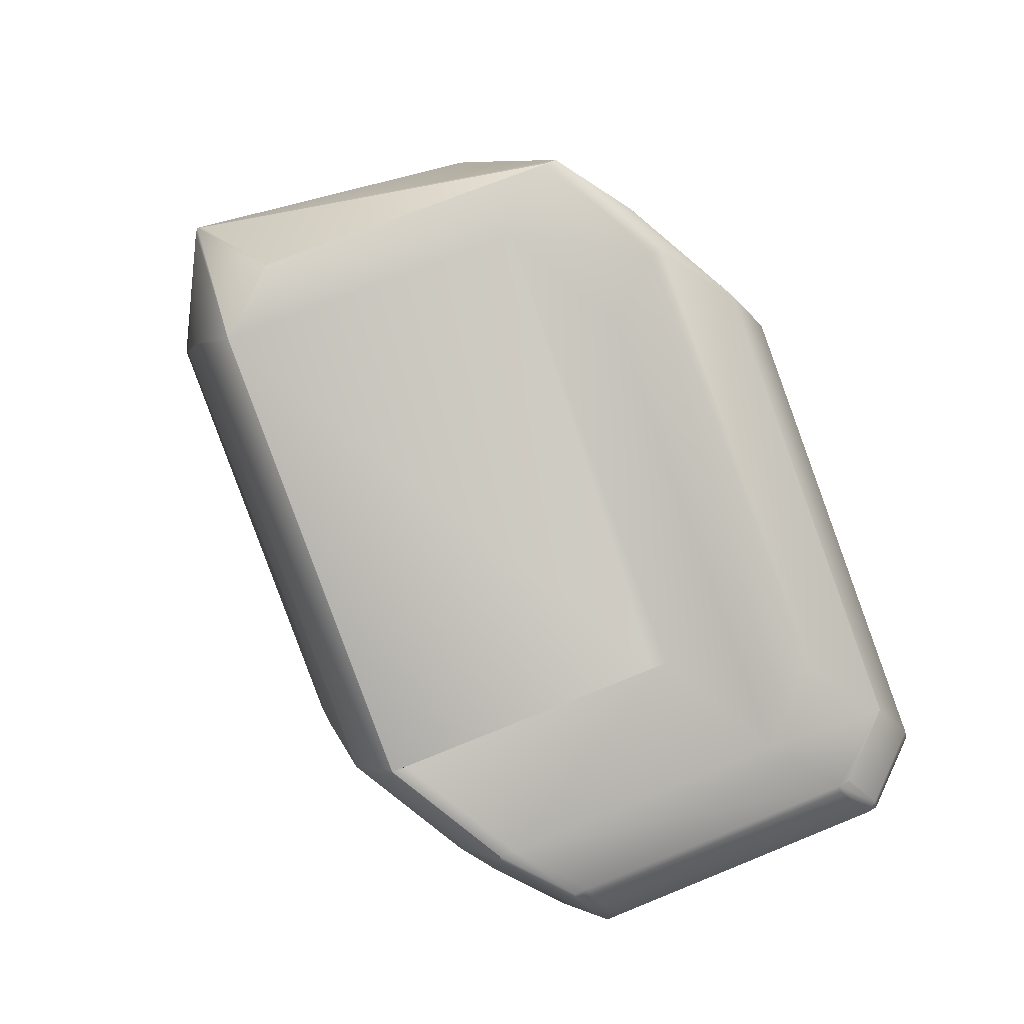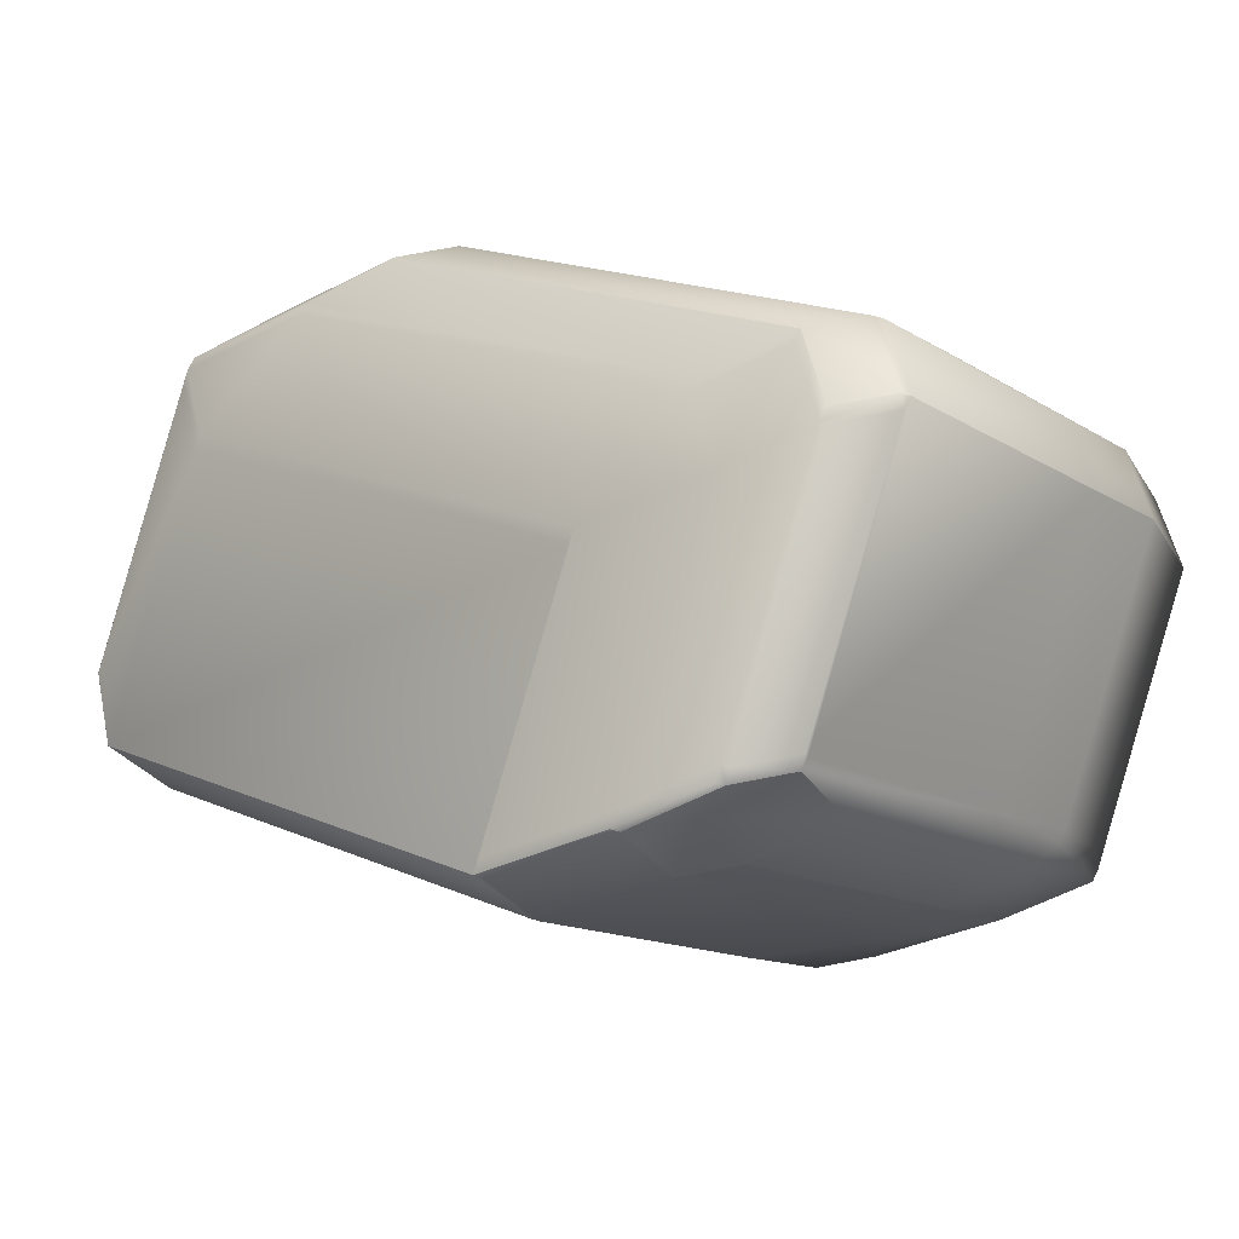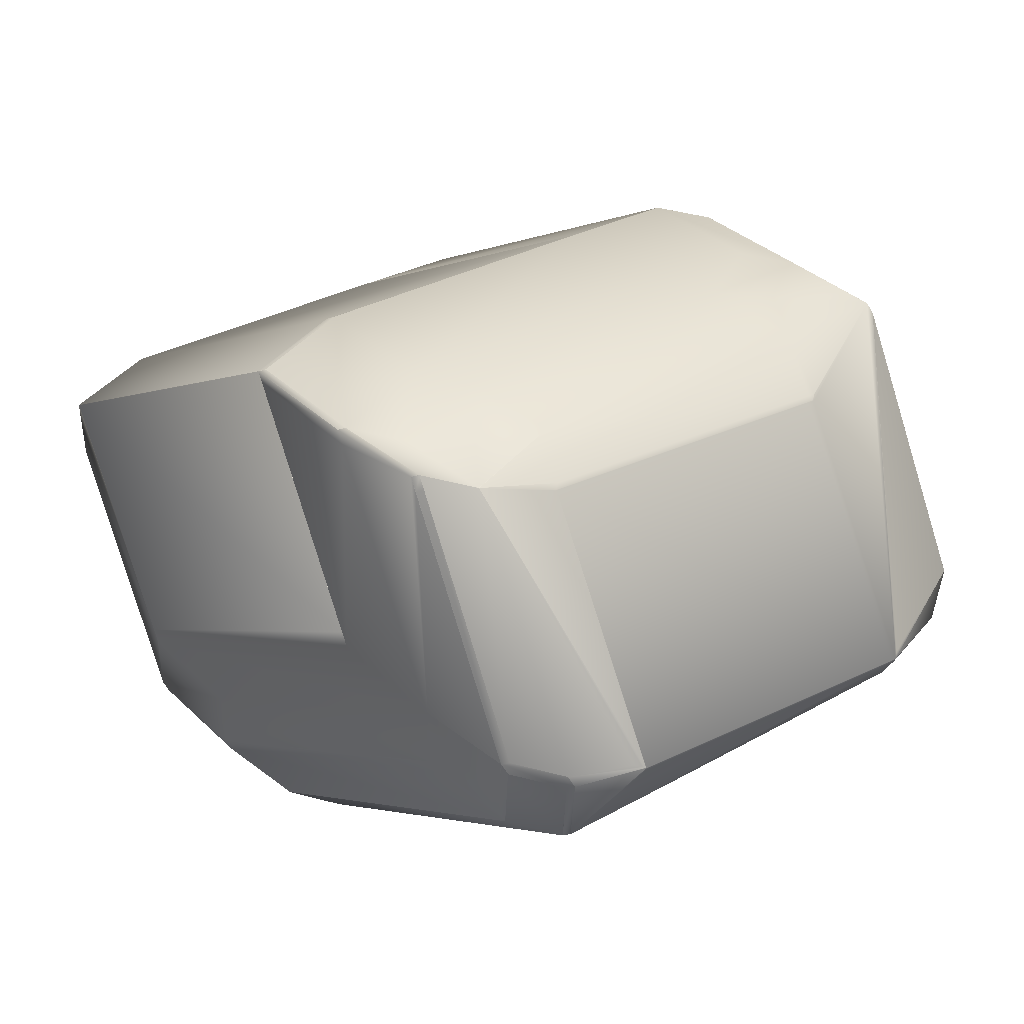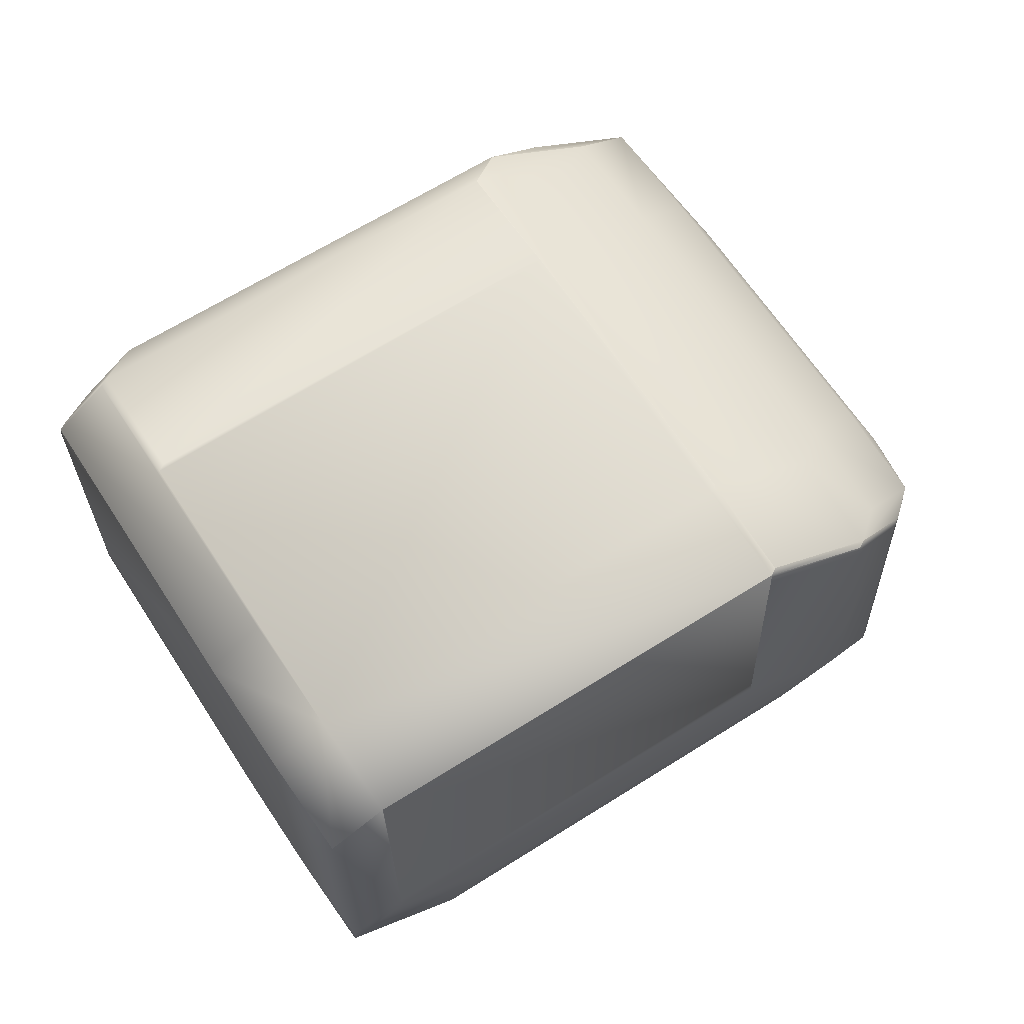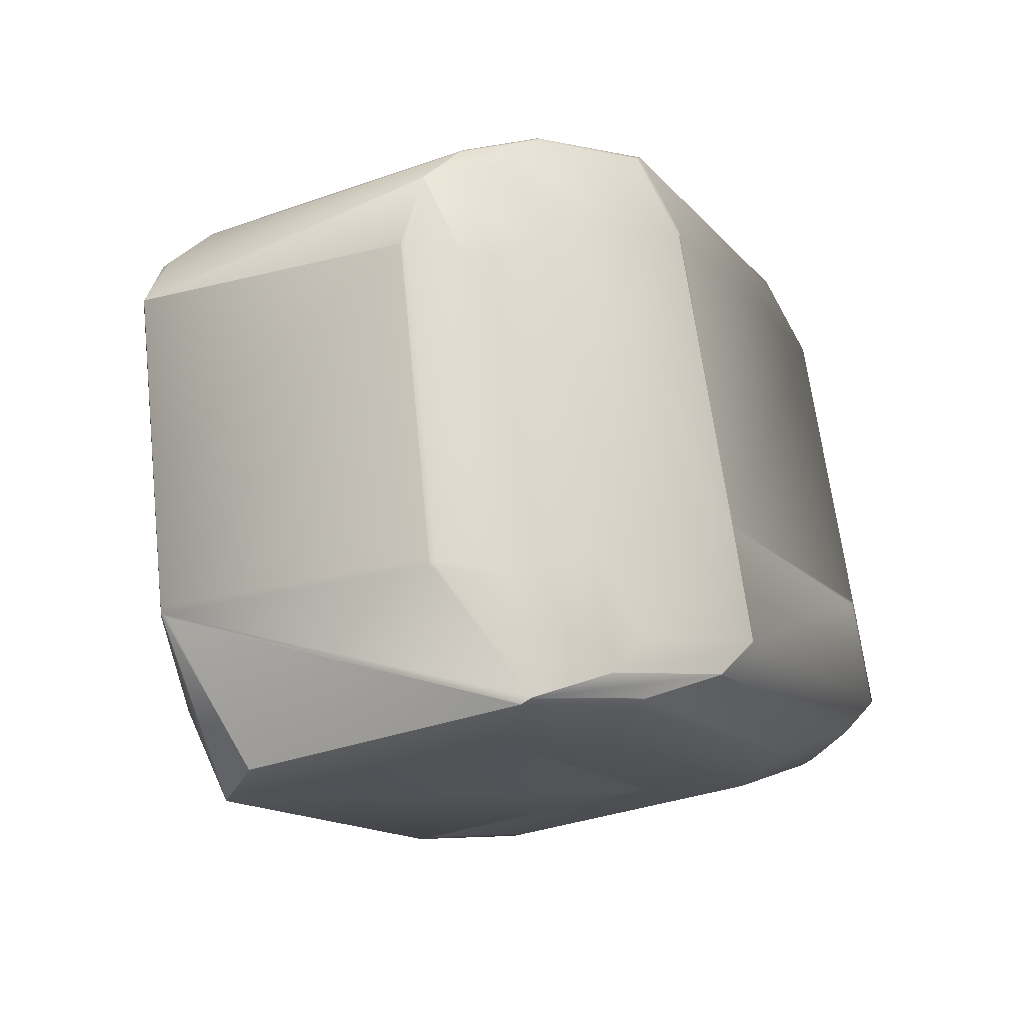
<metadata>
{"format":"obj","ext":"obj","renderer":"f3d","projection":"perspective","resolution":1024,"background":"white","views":[{"elev":-76.0,"azim":120.2,"up":"+Z"},{"elev":3.2,"azim":-148.5,"up":"+Y"},{"elev":9.3,"azim":48.3,"up":"+Y"},{"elev":46.0,"azim":-38.7,"up":"+Y"},{"elev":-5.2,"azim":123.6,"up":"+Z"}]}
</metadata>
<code>
v 0.4101 0.6974 0.8978
v 0.4098 0.6968 0.9004
v 0.3628 0.6432 1.024
v 0.4115 0.6987 0.8989
v 0.3764 0.6815 0.8635
v 0.375 0.6994 0.8302
v 0.366 0.6532 0.9806
v 0.2501 0.6526 0.8692
v 0.2499 0.652 0.8718
v 0.1955 0.6137 1.004
v 0.212 0.6528 0.842
v 0.3764 0.6815 0.8635
v 0.2092 0.652 0.8433
v 0.1988 0.6236 0.9604
v 0.366 0.6532 0.9805
v 0.3631 0.6523 0.9819
v 0.3599 0.6423 1.026
v 0.3954 0.6732 1.018
v 0.4113 0.6981 0.9015
v 0.3968 0.6746 1.019
v 0.3939 0.6756 1.022
v 0.3959 0.675 1.02
v 0.3553 0.7753 1.062
v 0.3767 0.6706 1.039
v 0.3812 0.7969 0.9148
v 0.3677 0.8314 0.8681
v 0.3811 0.7972 0.9149
v 0.3809 0.7966 0.9174
v 0.381 0.7963 0.9174
v 0.4107 0.7009 0.8973
v 0.3687 0.8275 0.8657
v 0.39 0.7229 0.8423
v 0.375 0.6994 0.8302
v 0.3899 0.7228 0.8421
v 0.39 0.7229 0.8422
v 0.381 0.7974 0.9151
v 0.3803 0.7994 0.9133
v 0.3808 0.7968 0.9176
v 0.3802 0.7996 0.9135
v 0.38 0.799 0.9161
v 0.3665 0.7728 1.035
v 0.3664 0.7731 1.035
v 0.3664 0.7729 1.035
v 0.3968 0.6747 1.019
v 0.3777 0.6667 1.036
v 0.3663 0.7732 1.035
v 0.3554 0.7753 1.062
v 0.3655 0.7754 1.034
v 0.3687 0.8275 0.8656
v 0.3644 0.8215 0.9117
v 0.354 0.7932 1.029
v 0.3553 0.7753 1.062
v 0.3553 0.7753 1.062
v 0.3552 0.7754 1.062
v 0.2119 0.6528 0.8419
v 0.3627 0.6432 1.024
v 0.3776 0.6667 1.036
v 0.1987 0.6236 0.9603
v 0.2091 0.652 0.8432
v 0.3599 0.6424 1.026
v 0.3748 0.6658 1.038
v 0.1954 0.6137 1.004
v 0.3591 0.6745 1.051
v 0.3766 0.6706 1.039
v 0.3562 0.6736 1.052
v 0.3388 0.7739 1.073
v 0.359 0.6745 1.051
v 0.3377 0.7792 1.075
v 0.3378 0.7792 1.075
v 0.3375 0.7793 1.075
v 0.3572 0.6697 1.05
v 0.3572 0.6697 1.05
v 0.3562 0.6736 1.052
v 0.3697 0.8223 0.8645
v 0.3677 0.8315 0.868
v 0.3372 0.8462 0.8772
v 0.3339 0.8362 0.9208
v 0.3235 0.8079 1.038
v 0.1473 0.6323 1.026
v 0.1777 0.6176 1.017
v 0.1473 0.6323 1.026
v 0.09881 0.6497 1.026
v 0.3108 0.6649 1.05
v 0.3257 0.6883 1.062
v 0.3107 0.6649 1.05
v 0.3421 0.6463 1.038
v 0.3411 0.6502 1.041
v 0.3117 0.6609 1.047
v 0.1463 0.6363 1.028
v 0.2106 0.6707 0.8086
v 0.1608 0.6693 0.8432
v 0.1432 0.6732 0.8558
v 0.143 0.6733 0.8558
v 0.1504 0.641 0.9603
v 0.1328 0.6449 0.9728
v 0.1606 0.6694 0.8432
v 0.1594 0.6872 0.8099
v 0.2077 0.6698 0.8099
v 0.1326 0.6449 0.9729
v 0.3598 0.6423 1.026
v 0.1472 0.631 1.004
v 0.1778 0.6176 1.017
v 0.1295 0.6349 1.017
v 0.1293 0.635 1.017
v 0.3421 0.6463 1.038
v 0.375 0.6994 0.8302
v 0.375 0.6994 0.8301
v 0.2589 0.8112 1.084
v 0.2561 0.8104 1.085
v 0.3072 0.7939 1.084
v 0.2588 0.8113 1.084
v 0.3072 0.7939 1.084
v 0.3044 0.793 1.085
v 0.2572 0.8051 1.084
v 0.3055 0.7878 1.084
v 0.2774 0.7057 1.062
v 0.2763 0.7109 1.063
v 0.3347 0.7784 1.076
v 0.113 0.677 1.04
v 0.1119 0.6823 1.041
v 0.1613 0.6597 1.04
v 0.3559 0.6737 1.053
v 0.3357 0.7731 1.075
v 0.3559 0.6737 1.053
v 0.09137 0.7818 1.063
v 0.09781 0.6536 1.028
v 0.1127 0.6771 1.04
v 0.1116 0.6824 1.041
v 0.3043 0.7931 1.085
v 0.09168 0.7817 1.064
v 0.256 0.8104 1.085
v 0.2558 0.8104 1.085
v 0.2889 0.8635 0.8772
v 0.3372 0.8462 0.877
v 0.2713 0.8674 0.8897
v 0.2889 0.8635 0.877
v 0.3196 0.8501 0.8897
v 0.3163 0.8401 0.9334
v 0.268 0.8575 0.9334
v 0.2712 0.8674 0.8896
v 0.2679 0.8575 0.9334
v 0.2576 0.8291 1.05
v 0.3059 0.8118 1.05
v 0.3249 0.79 1.071
v 0.2548 0.8282 1.052
v 0.2559 0.8104 1.085
v 0.2575 0.8291 1.05
v 0.2547 0.8282 1.052
v 0.2587 0.8113 1.084
v 0.2545 0.8282 1.052
v 0.3359 0.773 1.075
v 0.3553 0.7753 1.062
v 0.3349 0.7783 1.076
v 0.3376 0.7792 1.075
v 0.357 0.6697 1.05
v 0.3348 0.7783 1.076
v 0.356 0.6736 1.053
v 0.3686 0.8275 0.8656
v 0.3697 0.8223 0.8644
v 0.3676 0.8315 0.868
v 0.3194 0.8488 0.868
v 0.3675 0.8315 0.868
v 0.3191 0.8489 0.868
v 0.1427 0.6735 0.8558
v 0.1414 0.6912 0.8225
v 0.1592 0.6873 0.8099
v 0.1021 0.6597 0.9818
v 0.1125 0.6881 0.8648
v 0.1776 0.6177 1.017
v 0.1622 0.6881 0.8086
v 0.1592 0.6873 0.8099
v 0.1621 0.6882 0.8086
v 0.2105 0.6708 0.8086
v 0.2888 0.8635 0.877
v 0.2887 0.8635 0.877
v 0.271 0.8674 0.8895
v 0.2678 0.8574 0.9334
v 0.2574 0.8291 1.05
v 0.3569 0.6698 1.05
v 0.3569 0.6697 1.05
v 0.3696 0.8223 0.8644
v 0.3685 0.8276 0.8656
v 0.3898 0.7228 0.8421
v 0.1289 0.7019 0.8189
v 0.1112 0.7058 0.8315
v 0.1112 0.7058 0.8315
v 0.1289 0.7019 0.8189
v 0.0901 0.7996 1.03
v 0.09753 0.6675 0.9924
v 0.1008 0.6775 0.9486
v 0.09653 0.6714 0.9948
v 0.09673 0.6589 1.029
v 0.07652 0.7583 1.052
v 0.07524 0.7761 1.018
v 0.09546 0.6767 0.996
v 0.07651 0.7584 1.052
v 0.1317 0.7028 0.8176
v 0.1307 0.7081 0.8188
v 0.161 0.6934 0.8098
v 0.1105 0.8075 0.841
v 0.1278 0.7072 0.8201
v 0.1095 0.8115 0.8435
v 0.1095 0.8115 0.8435
v 0.09174 0.8154 0.856
v 0.1076 0.8066 0.8424
v 0.08989 0.8106 0.855
v 0.1408 0.7929 0.8321
v 0.1243 0.8349 0.8554
v 0.1253 0.8309 0.853
v 0.09175 0.8154 0.8561
v 0.08889 0.8145 0.8574
v 0.08889 0.8145 0.8574
v 0.09981 0.6814 0.951
v 0.1101 0.7111 0.8327
v 0.1102 0.7098 0.8339
v 0.1091 0.7151 0.8351
v 0.09874 0.6867 0.9521
v 0.07852 0.7861 0.9744
v 0.07853 0.7862 0.9745
v 0.07525 0.7762 1.018
v 0.3548 0.7988 0.8524
v 0.1903 0.7702 0.8309
v 0.3537 0.8041 0.8536
v 0.2095 0.6761 0.8098
v 0.1893 0.7755 0.8321
v 0.3052 0.8215 0.8536
v 0.1556 0.8163 0.844
v 0.3201 0.8449 0.8656
v 0.1243 0.8349 0.8554
v 0.2888 0.8635 0.8769
v 0.1066 0.8388 0.868
v 0.1033 0.8288 0.9118
v 0.1005 0.8279 0.9132
v 0.2649 0.8566 0.9347
v 0.1037 0.8379 0.8693
v 0.09338 0.8096 0.9864
v 0.1546 0.8203 0.8464
f 1 2 3
f 1 4 2
f 1 5 6
f 1 7 5
f 1 3 7
f 1 6 4
f 8 9 10
f 8 11 12
f 8 13 11
f 8 14 13
f 8 10 14
f 8 12 15
f 8 15 16
f 8 16 17
f 8 17 9
f 2 18 3
f 2 4 19
f 2 19 18
f 9 17 10
f 18 19 20
f 18 20 3
f 21 22 23
f 21 24 22
f 21 23 24
f 25 4 26
f 25 27 28
f 25 29 4
f 25 28 29
f 25 26 27
f 4 29 19
f 4 30 31
f 4 32 30
f 4 31 26
f 4 33 34
f 4 35 32
f 4 6 33
f 4 34 35
f 27 36 28
f 27 37 36
f 27 26 37
f 36 38 28
f 36 37 39
f 36 39 40
f 36 40 38
f 29 41 19
f 29 28 42
f 29 42 41
f 41 20 19
f 41 42 43
f 41 43 44
f 41 44 20
f 20 44 45
f 20 45 3
f 28 38 42
f 42 38 46
f 42 46 43
f 43 46 47
f 43 47 44
f 44 22 24
f 44 24 45
f 44 47 23
f 44 23 22
f 38 40 48
f 38 48 46
f 46 48 47
f 30 32 49
f 30 49 31
f 37 26 39
f 39 26 50
f 39 50 40
f 40 50 51
f 40 51 48
f 48 52 47
f 48 51 52
f 52 53 47
f 52 51 53
f 53 51 54
f 53 54 47
f 5 7 15
f 5 12 6
f 5 15 12
f 11 13 55
f 11 55 12
f 7 3 56
f 7 56 15
f 3 45 57
f 3 57 56
f 13 14 58
f 13 59 55
f 13 58 59
f 60 56 57
f 60 17 56
f 60 57 61
f 60 61 17
f 14 10 58
f 10 17 62
f 10 62 58
f 45 24 57
f 24 63 64
f 24 64 57
f 24 23 63
f 63 65 64
f 63 66 67
f 63 67 65
f 63 23 68
f 63 68 66
f 47 54 23
f 69 68 54
f 69 54 70
f 69 70 68
f 71 65 72
f 71 61 65
f 71 72 61
f 65 57 64
f 65 67 73
f 65 61 57
f 65 73 72
f 32 74 49
f 32 35 74
f 31 49 75
f 31 75 26
f 26 76 77
f 26 77 50
f 26 75 76
f 50 77 51
f 51 77 78
f 51 78 54
f 79 80 81
f 79 82 80
f 79 81 82
f 83 84 85
f 83 86 87
f 83 87 84
f 83 88 86
f 83 81 88
f 83 85 89
f 83 89 81
f 12 55 6
f 55 59 90
f 55 90 6
f 15 56 16
f 56 17 16
f 91 59 58
f 91 92 93
f 91 94 95
f 91 58 94
f 91 95 92
f 91 96 97
f 91 93 96
f 91 97 59
f 59 97 98
f 59 98 90
f 92 95 99
f 92 99 93
f 17 61 100
f 17 100 62
f 94 58 101
f 94 101 95
f 58 62 101
f 101 62 102
f 101 103 95
f 101 102 103
f 62 100 102
f 95 103 99
f 103 102 104
f 103 104 99
f 102 100 105
f 102 105 80
f 102 80 104
f 33 6 106
f 33 106 107
f 33 107 34
f 108 109 110
f 108 111 109
f 108 110 111
f 112 113 70
f 112 110 113
f 112 70 110
f 114 115 113
f 114 116 115
f 114 109 117
f 114 113 109
f 114 117 116
f 115 116 84
f 115 84 118
f 115 118 113
f 116 119 84
f 116 117 120
f 116 120 119
f 84 119 121
f 84 121 89
f 84 87 122
f 84 123 118
f 84 124 123
f 84 89 85
f 84 122 124
f 119 120 125
f 119 126 121
f 119 127 126
f 119 125 128
f 119 128 127
f 121 126 89
f 109 113 129
f 109 130 117
f 109 111 131
f 109 131 132
f 109 129 110
f 109 132 125
f 109 125 130
f 113 110 129
f 113 118 70
f 130 120 117
f 130 125 120
f 133 76 134
f 133 135 76
f 133 136 135
f 133 134 136
f 76 135 137
f 76 137 77
f 76 75 134
f 77 137 138
f 77 138 78
f 135 139 137
f 135 136 140
f 135 140 141
f 135 141 139
f 137 139 138
f 139 142 143
f 139 143 138
f 139 141 142
f 138 143 78
f 78 143 144
f 78 144 54
f 142 145 146
f 142 111 110
f 142 110 143
f 142 141 147
f 142 147 148
f 142 148 145
f 142 149 111
f 142 146 149
f 143 110 144
f 145 148 150
f 145 150 146
f 66 68 151
f 66 151 73
f 66 73 67
f 23 152 68
f 23 54 152
f 68 153 151
f 68 152 54
f 68 154 153
f 68 70 154
f 61 72 100
f 72 73 155
f 72 105 100
f 72 155 86
f 72 86 105
f 151 153 156
f 151 156 73
f 73 157 155
f 73 156 118
f 73 118 157
f 153 154 156
f 74 35 158
f 74 158 49
f 35 159 158
f 35 34 159
f 49 158 160
f 49 160 75
f 161 136 162
f 161 163 136
f 161 162 163
f 75 160 162
f 75 162 134
f 96 93 164
f 96 164 165
f 96 166 97
f 96 165 166
f 93 99 167
f 93 168 164
f 93 167 168
f 105 86 80
f 99 104 167
f 104 80 82
f 104 82 167
f 80 86 169
f 80 169 81
f 6 90 107
f 6 107 106
f 170 90 98
f 170 97 171
f 170 98 97
f 170 172 90
f 170 171 172
f 90 172 173
f 90 173 107
f 97 166 171
f 144 110 54
f 111 149 146
f 111 146 131
f 110 70 54
f 131 146 132
f 136 134 162
f 136 174 175
f 136 175 140
f 136 163 174
f 140 175 176
f 140 176 177
f 140 177 141
f 141 177 147
f 147 177 178
f 147 178 150
f 147 150 148
f 154 70 156
f 155 157 179
f 155 179 180
f 155 180 86
f 157 87 180
f 157 123 124
f 157 124 87
f 157 118 123
f 157 180 179
f 156 70 118
f 159 34 181
f 159 181 182
f 159 182 158
f 34 107 183
f 34 183 181
f 158 182 162
f 158 162 160
f 184 185 186
f 184 187 166
f 184 186 187
f 184 166 165
f 184 165 185
f 185 168 186
f 185 165 168
f 86 88 81
f 86 81 169
f 86 180 87
f 87 124 122
f 146 125 132
f 146 150 188
f 146 188 125
f 174 163 175
f 168 167 186
f 168 165 164
f 167 82 189
f 167 190 186
f 167 189 190
f 82 81 89
f 82 126 191
f 82 89 126
f 82 191 189
f 126 192 191
f 126 127 192
f 193 192 128
f 193 194 195
f 193 195 192
f 193 125 196
f 193 128 125
f 193 196 194
f 192 195 191
f 192 127 128
f 197 198 199
f 197 187 198
f 197 172 171
f 197 199 172
f 197 171 187
f 200 198 201
f 200 202 203
f 200 204 202
f 200 205 206
f 200 206 204
f 200 201 205
f 200 207 199
f 200 199 198
f 200 203 208
f 200 209 207
f 200 208 209
f 198 187 201
f 202 204 210
f 202 210 203
f 204 206 211
f 204 211 212
f 204 212 210
f 187 186 201
f 187 171 166
f 186 190 213
f 186 214 201
f 186 215 214
f 186 213 215
f 190 189 213
f 189 191 213
f 205 201 214
f 205 214 206
f 206 214 216
f 206 216 211
f 214 215 216
f 215 213 217
f 215 217 216
f 213 191 217
f 191 195 217
f 211 218 212
f 211 216 218
f 218 194 219
f 218 216 217
f 218 217 194
f 218 219 212
f 194 217 195
f 194 196 220
f 194 220 219
f 221 222 223
f 221 107 222
f 221 223 181
f 221 181 183
f 221 183 107
f 222 107 173
f 222 173 224
f 222 225 223
f 222 224 225
f 172 199 224
f 172 224 173
f 226 223 225
f 226 207 227
f 226 225 207
f 226 228 223
f 226 227 228
f 223 228 182
f 223 182 181
f 207 225 199
f 207 209 227
f 225 224 199
f 125 188 196
f 175 229 176
f 175 163 230
f 175 230 208
f 175 208 229
f 176 229 231
f 176 231 232
f 176 232 177
f 177 232 233
f 177 234 150
f 177 233 234
f 177 150 178
f 229 203 210
f 229 210 231
f 229 208 203
f 231 235 232
f 231 210 212
f 231 212 235
f 232 235 233
f 234 233 188
f 234 188 150
f 235 236 233
f 235 212 236
f 233 236 188
f 236 212 219
f 236 219 188
f 188 219 220
f 188 220 196
f 228 227 237
f 228 163 162
f 228 162 182
f 228 237 163
f 227 209 208
f 227 208 237
f 163 237 230
f 237 208 230

</code>
